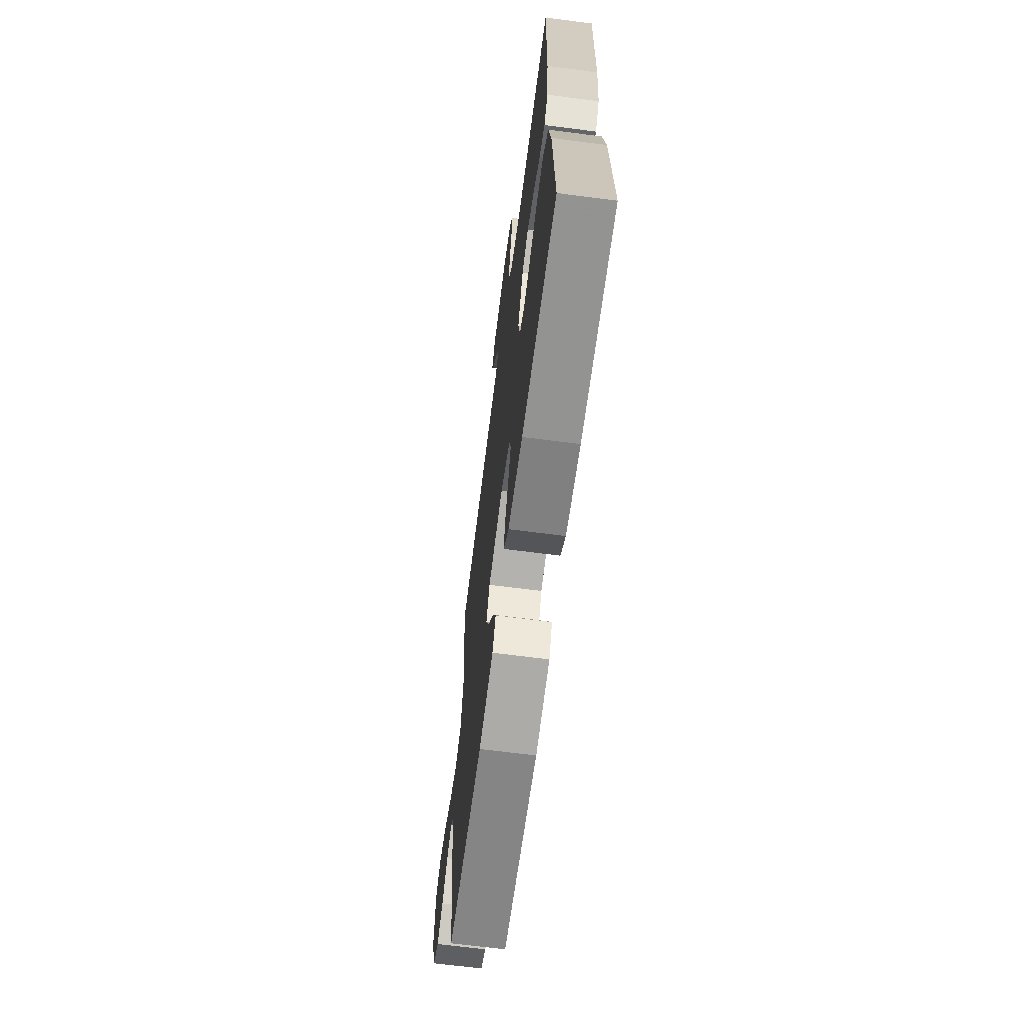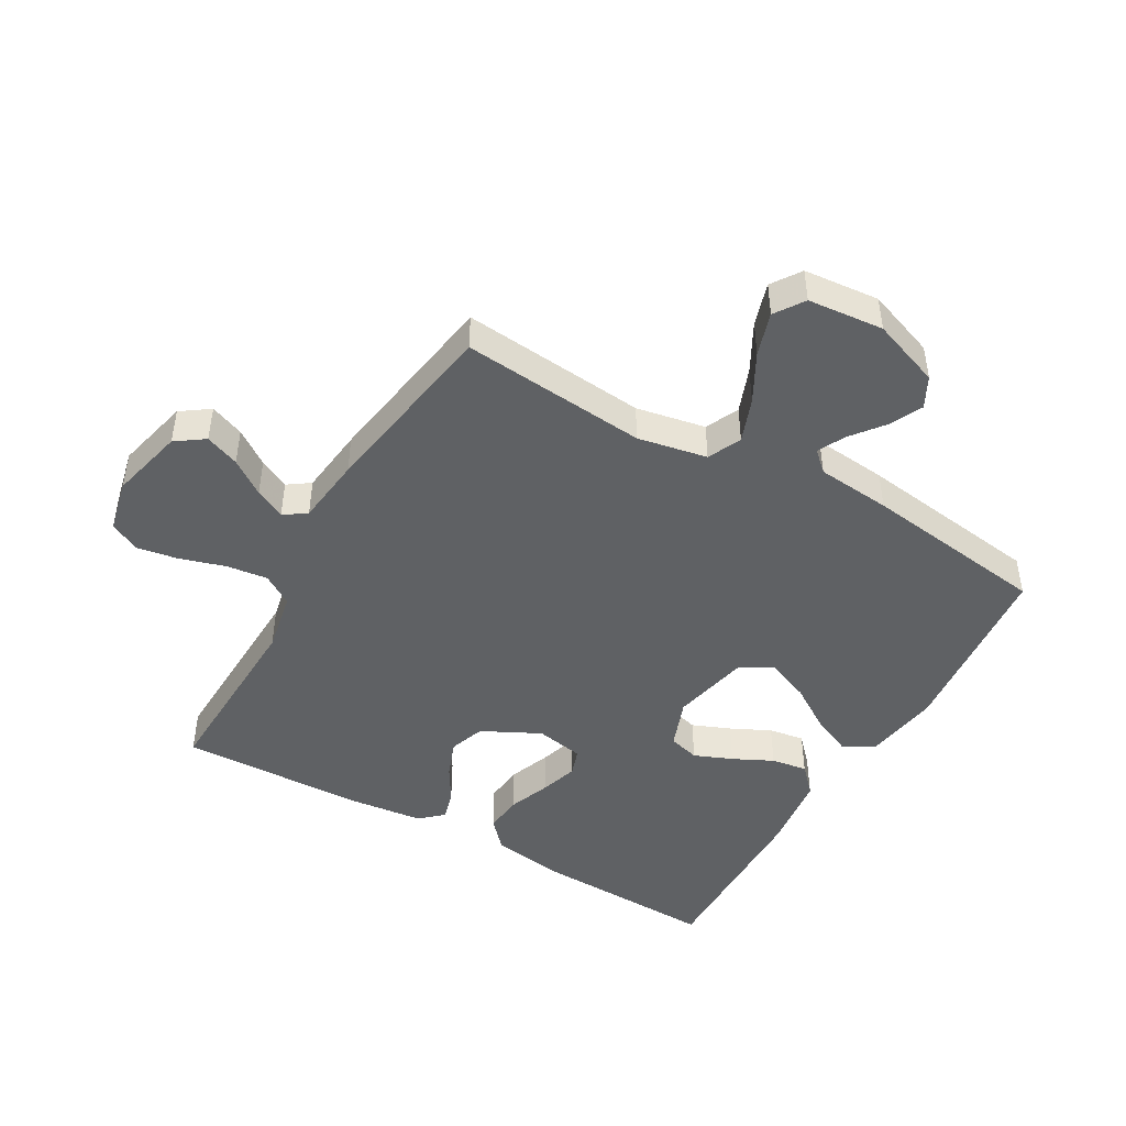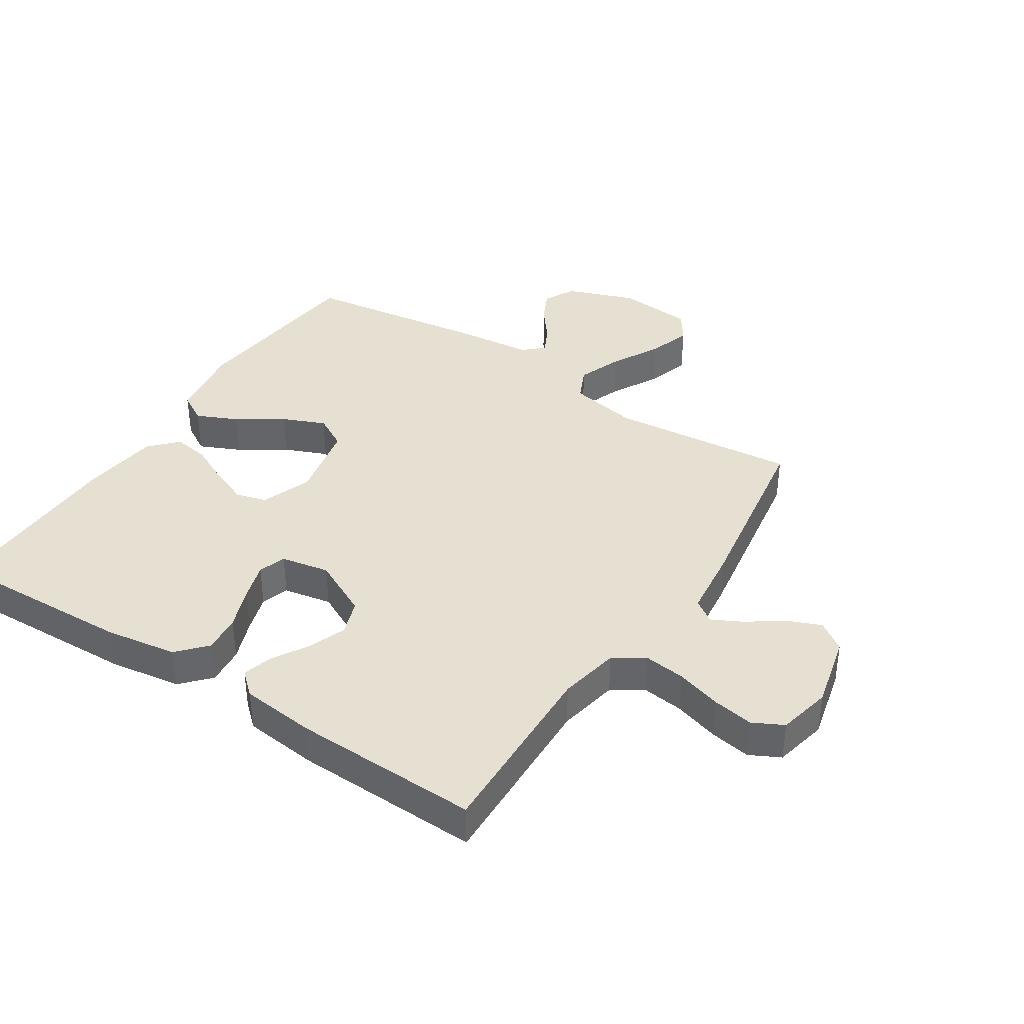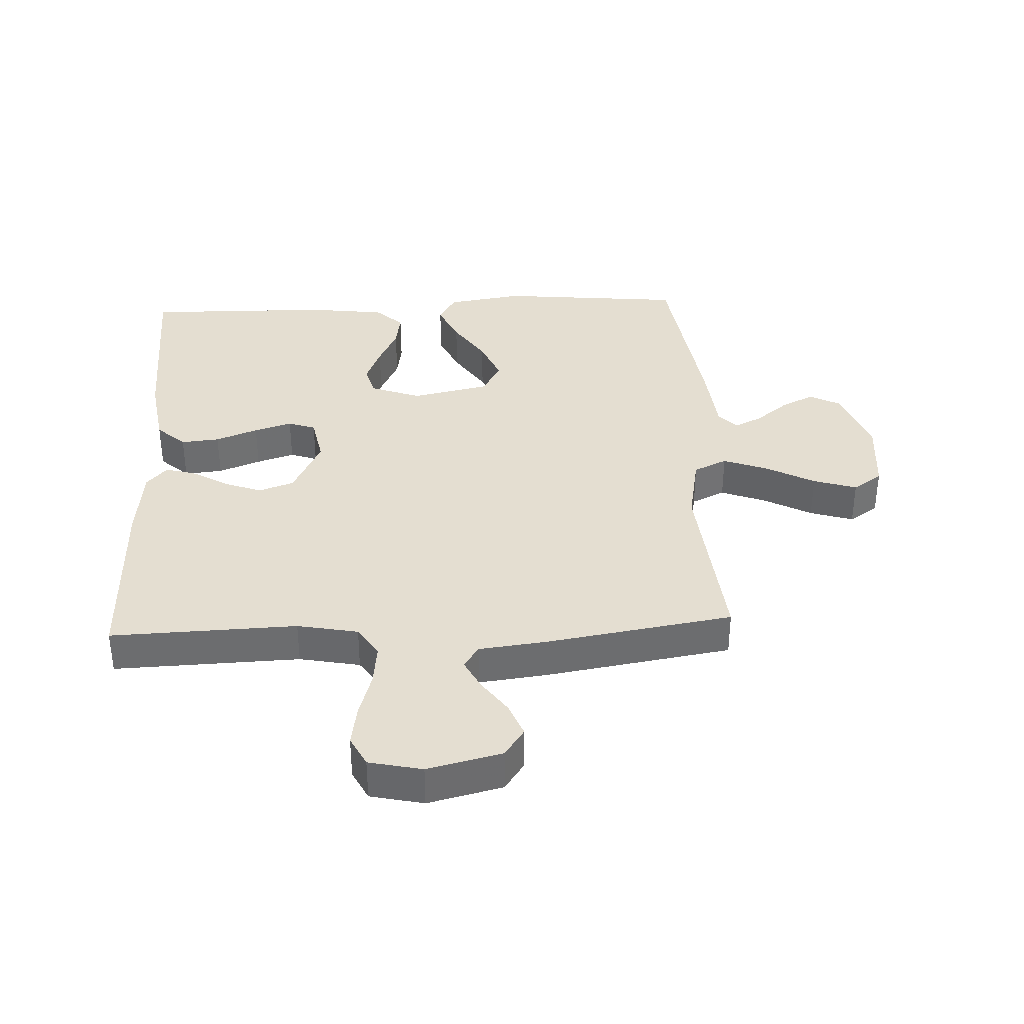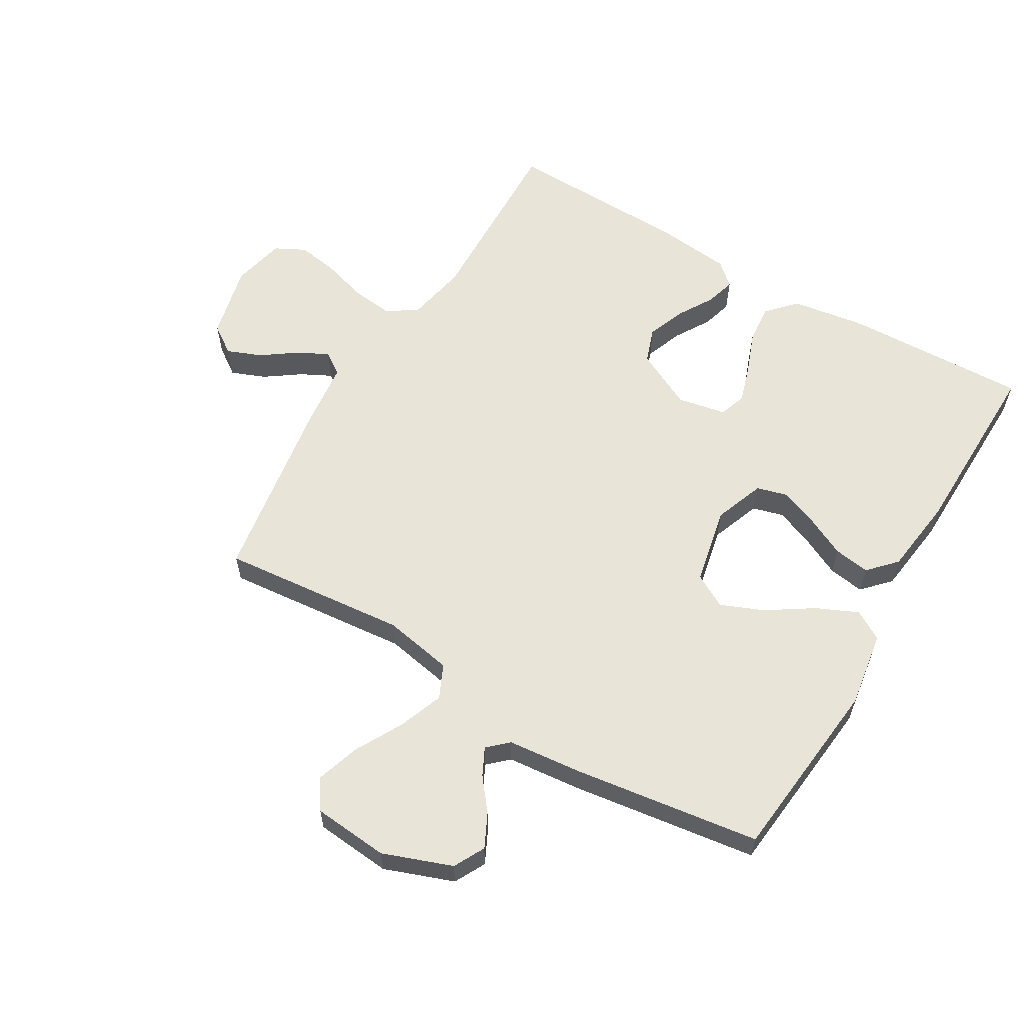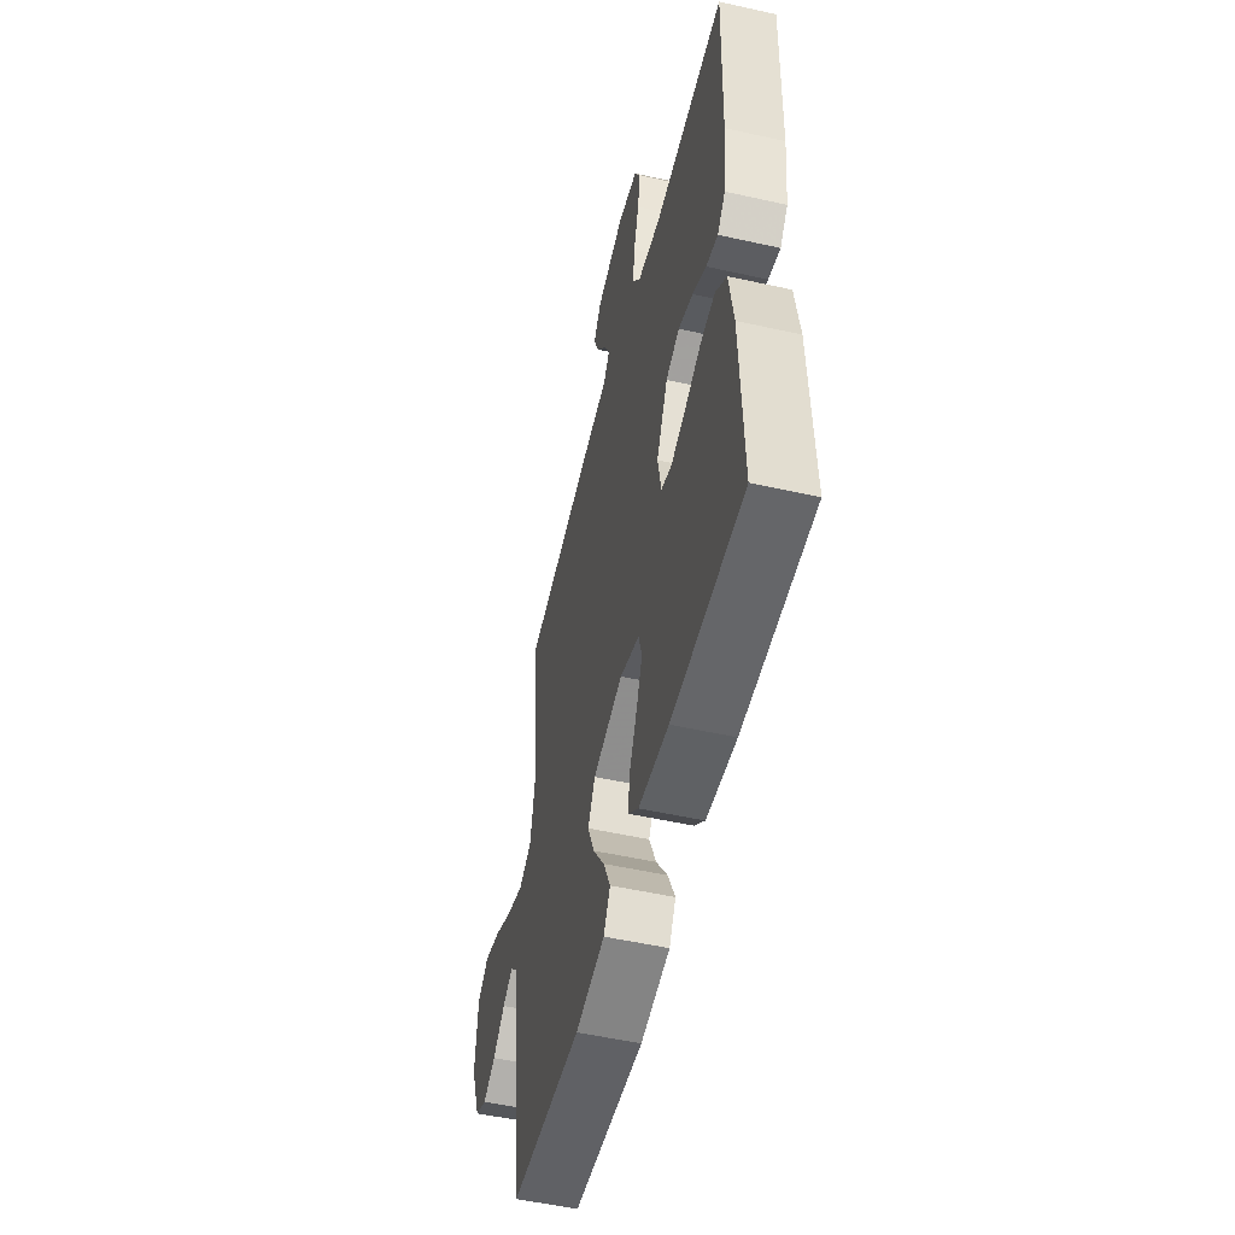
<metadata>
{"format":"obj","ext":"obj","renderer":"f3d","projection":"perspective","resolution":1024,"background":"white","views":[{"elev":-67.5,"azim":-97.4,"up":"+Z"},{"elev":-46.1,"azim":60.3,"up":"+Y"},{"elev":38.5,"azim":-57.0,"up":"+Y"},{"elev":36.5,"azim":-2.7,"up":"+Y"},{"elev":59.8,"azim":120.7,"up":"+Y"},{"elev":-52.7,"azim":-103.5,"up":"+Z"}]}
</metadata>
<code>
v -0.5 0.07 0.5
v -0.2 0.07 0.49
v -0.102 0.07 0.509
v -0.07 0.07 0.558
v -0.078 0.07 0.625
v -0.1 0.07 0.698
v -0.111 0.07 0.764
v -0.086 0.07 0.813
v 0 0.07 0.832
v 0.12 0.07 0.803
v 0.152 0.07 0.757
v 0.13 0.07 0.702
v 0.09 0.07 0.646
v 0.065 0.07 0.597
v 0.09 0.07 0.561
v 0.2 0.07 0.548
v 0.5 0.07 0.5
v 0.471 0.07 0.2
v 0.492 0.07 0.088
v 0.546 0.07 0.063
v 0.618 0.07 0.09
v 0.696 0.07 0.132
v 0.766 0.07 0.154
v 0.813 0.07 0.122
v 0.824 0.07 0
v 0.783 0.07 -0.111
v 0.733 0.07 -0.137
v 0.68 0.07 -0.111
v 0.628 0.07 -0.07
v 0.584 0.07 -0.048
v 0.554 0.07 -0.08
v 0.542 0.07 -0.2
v 0.5 0.07 -0.5
v 0.2 0.07 -0.53
v 0.077 0.07 -0.511
v 0.049 0.07 -0.463
v 0.079 0.07 -0.397
v 0.127 0.07 -0.324
v 0.156 0.07 -0.255
v 0.126 0.07 -0.201
v 0 0.07 -0.174
v -0.081 0.07 -0.204
v -0.095 0.07 -0.254
v -0.07 0.07 -0.316
v -0.039 0.07 -0.38
v -0.03 0.07 -0.438
v -0.074 0.07 -0.479
v -0.2 0.07 -0.495
v -0.5 0.07 -0.5
v -0.489 0.07 -0.2
v -0.471 0.07 -0.084
v -0.425 0.07 -0.042
v -0.363 0.07 -0.048
v -0.295 0.07 -0.074
v -0.234 0.07 -0.093
v -0.19 0.07 -0.078
v -0.175 0.07 0
v -0.222 0.07 0.094
v -0.279 0.07 0.114
v -0.34 0.07 0.091
v -0.397 0.07 0.057
v -0.446 0.07 0.043
v -0.479 0.07 0.08
v -0.492 0.07 0.2
v -0.5 0 0.5
v -0.2 0 0.49
v -0.102 0 0.509
v -0.07 0 0.558
v -0.078 0 0.625
v -0.1 0 0.698
v -0.111 0 0.764
v -0.086 0 0.813
v 0 0 0.832
v 0.12 0 0.803
v 0.152 0 0.757
v 0.13 0 0.702
v 0.09 0 0.646
v 0.065 0 0.597
v 0.09 0 0.561
v 0.2 0 0.548
v 0.5 0 0.5
v 0.471 0 0.2
v 0.492 0 0.088
v 0.546 0 0.063
v 0.618 0 0.09
v 0.696 0 0.132
v 0.766 0 0.154
v 0.813 0 0.122
v 0.824 0 0
v 0.783 0 -0.111
v 0.733 0 -0.137
v 0.68 0 -0.111
v 0.628 0 -0.07
v 0.584 0 -0.048
v 0.554 0 -0.08
v 0.542 0 -0.2
v 0.5 0 -0.5
v 0.2 0 -0.53
v 0.077 0 -0.511
v 0.049 0 -0.463
v 0.079 0 -0.397
v 0.127 0 -0.324
v 0.156 0 -0.255
v 0.126 0 -0.201
v 0 0 -0.174
v -0.081 0 -0.204
v -0.095 0 -0.254
v -0.07 0 -0.316
v -0.039 0 -0.38
v -0.03 0 -0.438
v -0.074 0 -0.479
v -0.2 0 -0.495
v -0.5 0 -0.5
v -0.489 0 -0.2
v -0.471 0 -0.084
v -0.425 0 -0.042
v -0.363 0 -0.048
v -0.295 0 -0.074
v -0.234 0 -0.093
v -0.19 0 -0.078
v -0.175 0 0
v -0.222 0 0.094
v -0.279 0 0.114
v -0.34 0 0.091
v -0.397 0 0.057
v -0.446 0 0.043
v -0.479 0 0.08
v -0.492 0 0.2
f 63 64 1 2
f 60 61 62 63
f 59 60 63 2
f 58 59 2 3
f 57 58 3 4
f 51 52 53 54
f 51 54 55
f 50 51 55
f 49 50 55 56
f 47 48 49 56
f 44 45 46 47
f 43 44 47 56
f 35 36 37 38
f 35 38 39
f 34 35 39
f 31 32 33 34
f 31 34 39
f 30 31 39 40
f 26 27 28 29
f 26 29 30
f 25 26 30
f 24 25 30
f 21 22 23 24
f 20 21 24 30
f 19 20 30 40
f 15 16 17 18
f 15 18 19 40
f 10 11 12 13
f 10 13 14
f 9 10 14
f 8 9 14
f 5 6 7 8
f 4 5 8 14
f 57 4 14 15
f 42 43 56 57
f 41 42 57 15
f 15 40 41
f 66 65 128 127
f 127 126 125 124
f 66 127 124 123
f 67 66 123 122
f 68 67 122 121
f 118 117 116 115
f 119 118 115
f 119 115 114
f 120 119 114 113
f 120 113 112 111
f 111 110 109 108
f 120 111 108 107
f 102 101 100 99
f 103 102 99
f 103 99 98
f 98 97 96 95
f 103 98 95
f 104 103 95 94
f 93 92 91 90
f 94 93 90
f 94 90 89
f 94 89 88
f 88 87 86 85
f 94 88 85 84
f 104 94 84 83
f 82 81 80 79
f 104 83 82 79
f 77 76 75 74
f 78 77 74
f 78 74 73
f 78 73 72
f 72 71 70 69
f 78 72 69 68
f 79 78 68 121
f 121 120 107 106
f 79 121 106 105
f 105 104 79
f 1 65 66 2
f 2 66 67 3
f 3 67 68 4
f 4 68 69 5
f 5 69 70 6
f 6 70 71 7
f 7 71 72 8
f 8 72 73 9
f 9 73 74 10
f 10 74 75 11
f 11 75 76 12
f 12 76 77 13
f 13 77 78 14
f 14 78 79 15
f 15 79 80 16
f 16 80 81 17
f 17 81 82 18
f 18 82 83 19
f 19 83 84 20
f 20 84 85 21
f 21 85 86 22
f 22 86 87 23
f 23 87 88 24
f 24 88 89 25
f 25 89 90 26
f 26 90 91 27
f 27 91 92 28
f 28 92 93 29
f 29 93 94 30
f 30 94 95 31
f 31 95 96 32
f 32 96 97 33
f 33 97 98 34
f 34 98 99 35
f 35 99 100 36
f 36 100 101 37
f 37 101 102 38
f 38 102 103 39
f 39 103 104 40
f 40 104 105 41
f 41 105 106 42
f 42 106 107 43
f 43 107 108 44
f 44 108 109 45
f 45 109 110 46
f 46 110 111 47
f 47 111 112 48
f 48 112 113 49
f 49 113 114 50
f 50 114 115 51
f 51 115 116 52
f 52 116 117 53
f 53 117 118 54
f 54 118 119 55
f 55 119 120 56
f 56 120 121 57
f 57 121 122 58
f 58 122 123 59
f 59 123 124 60
f 60 124 125 61
f 61 125 126 62
f 62 126 127 63
f 63 127 128 64
f 64 128 65 1

</code>
